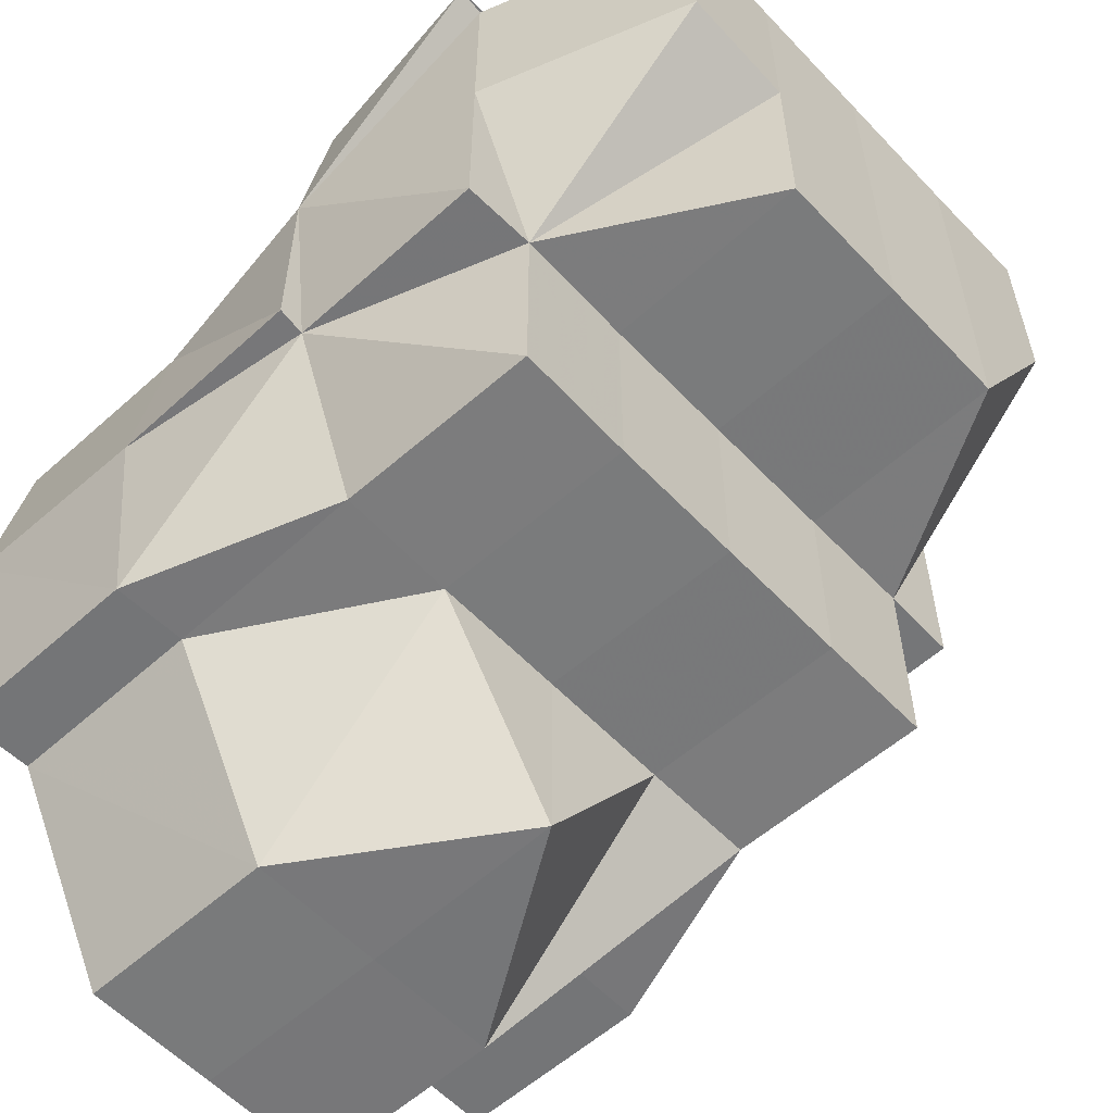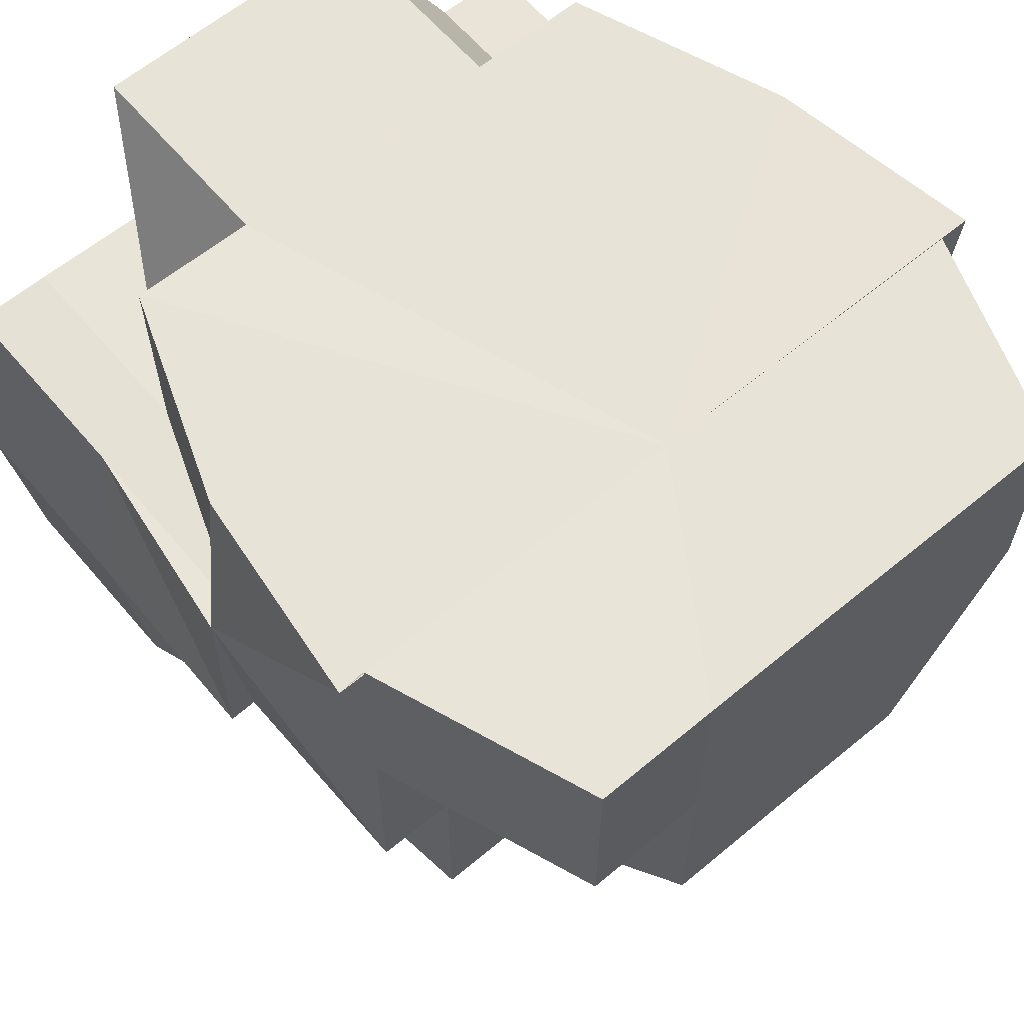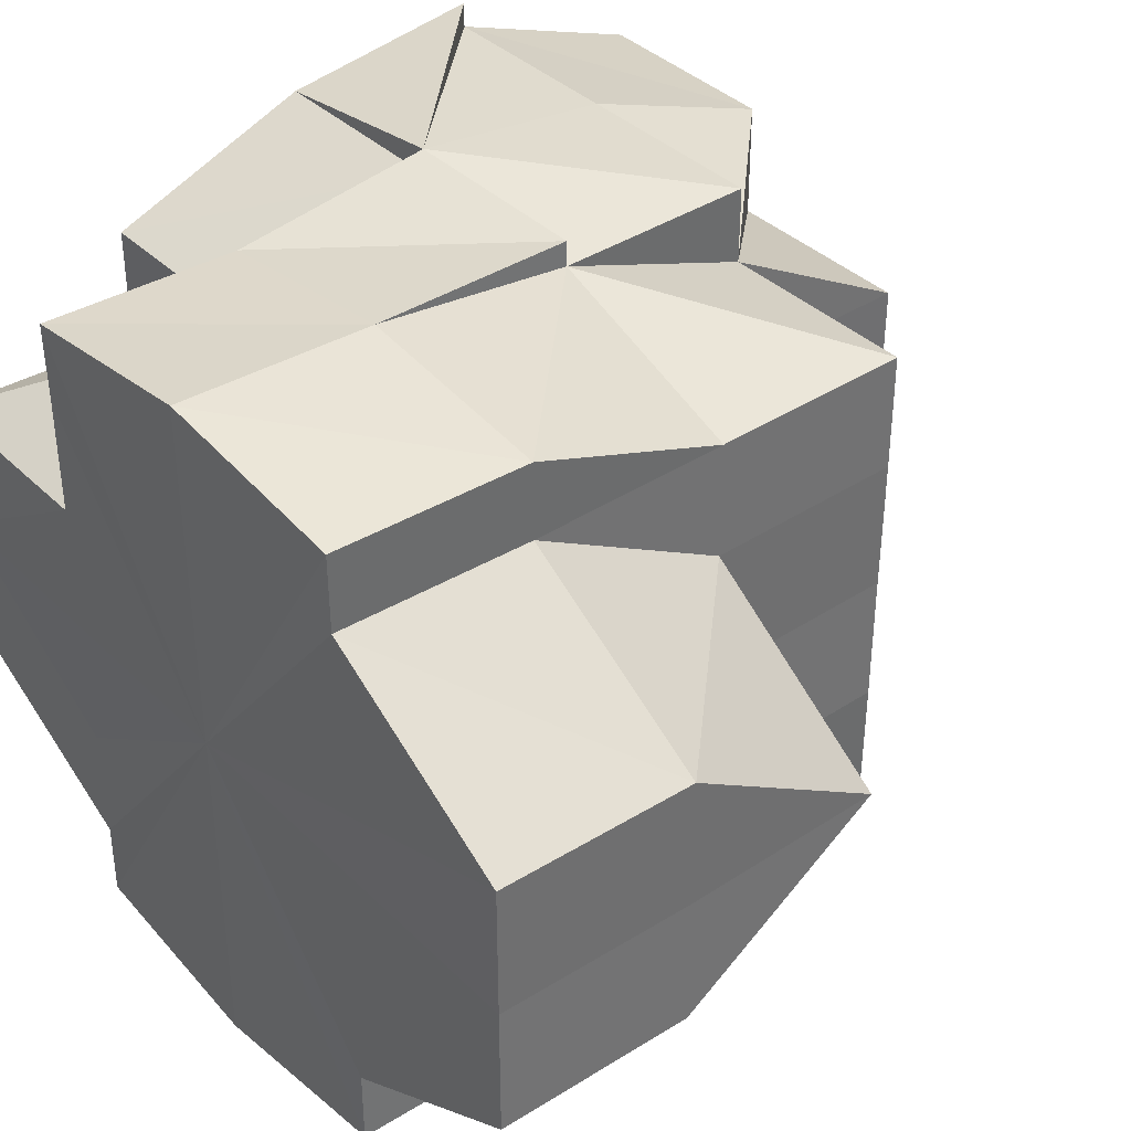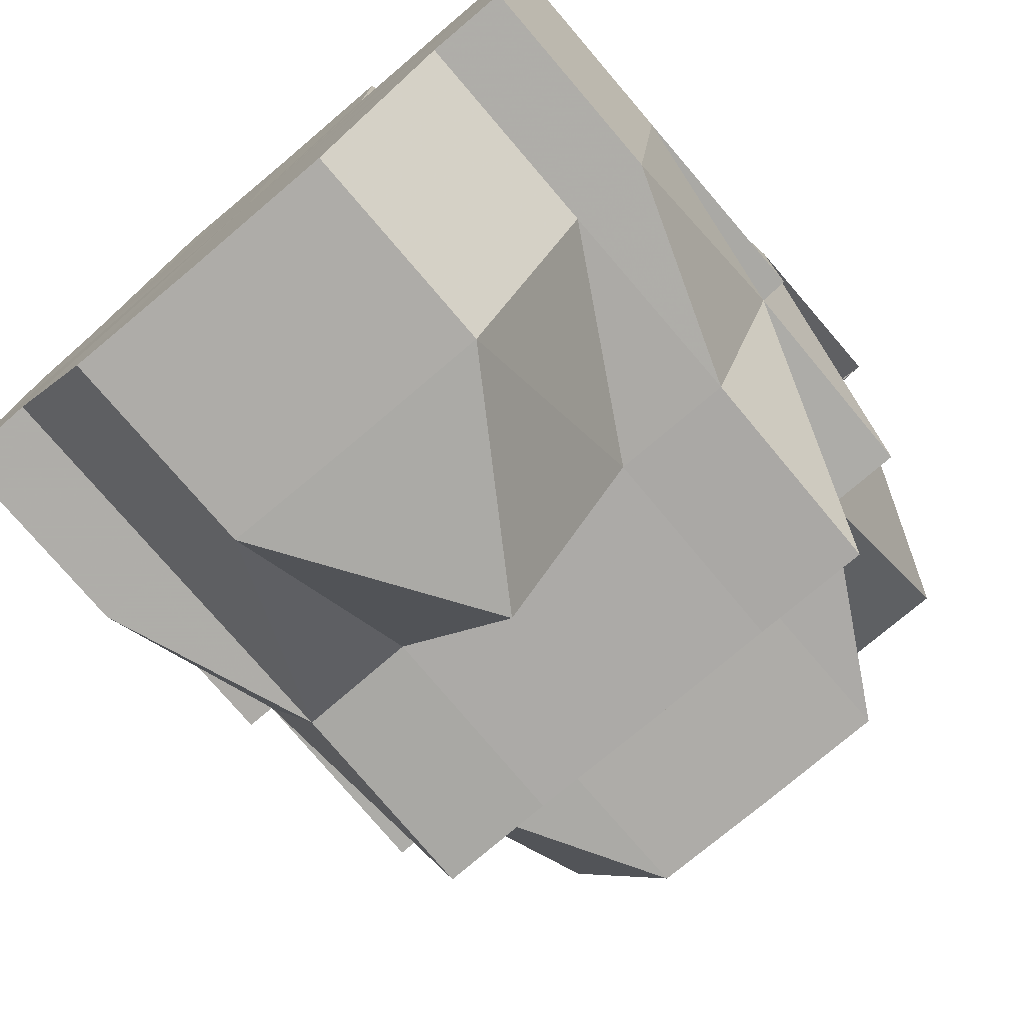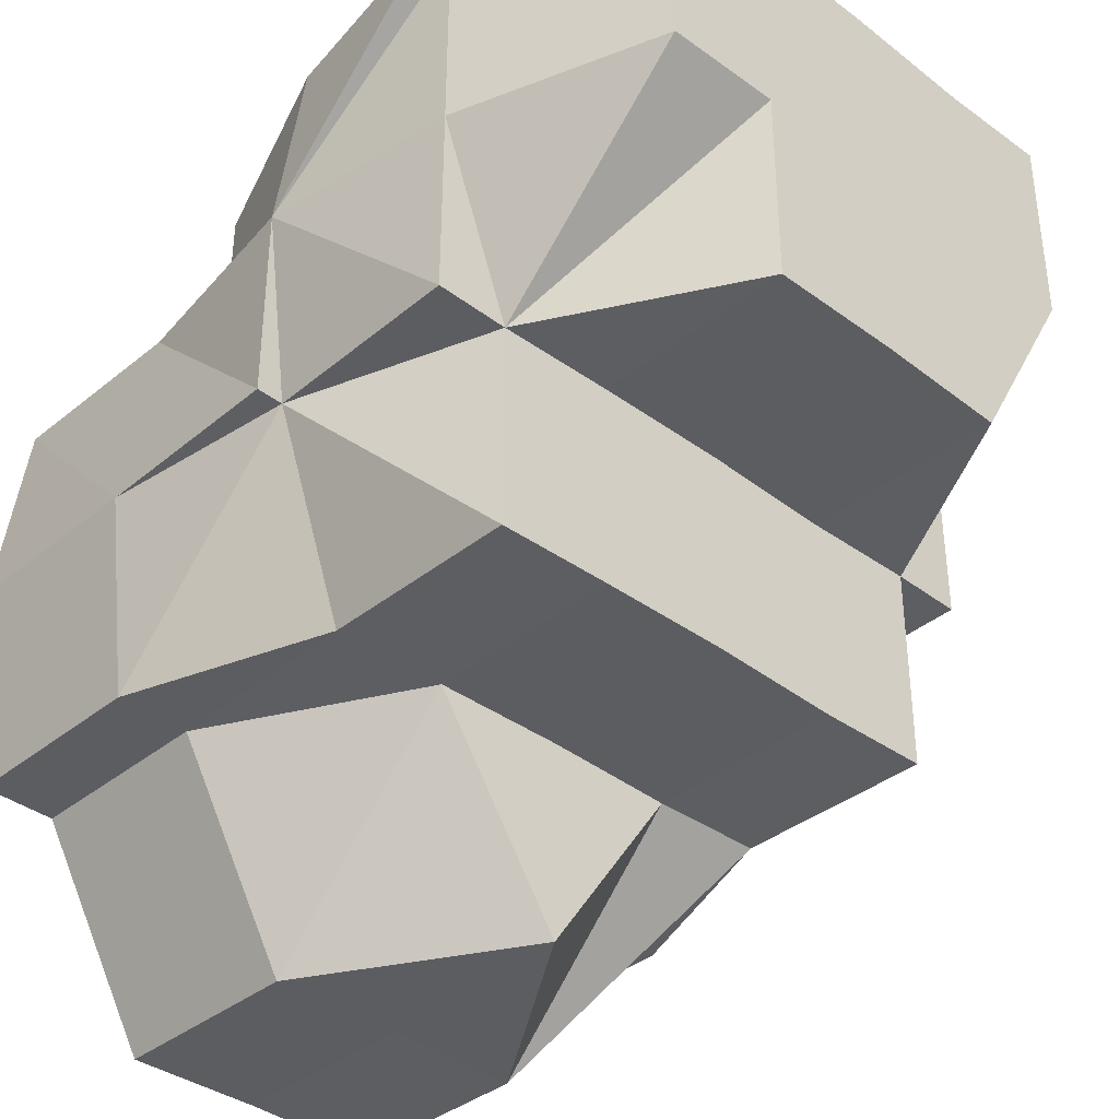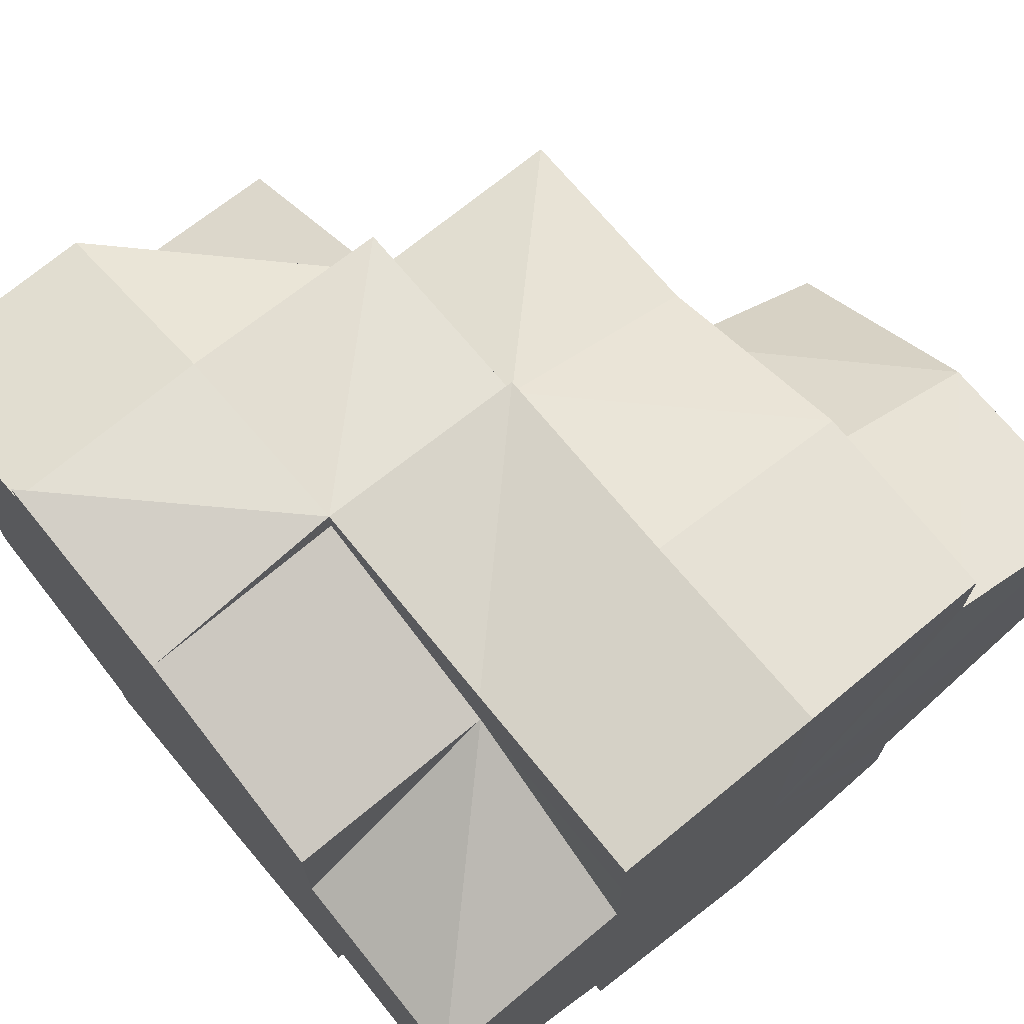
<metadata>
{"format":"obj","ext":"obj","renderer":"f3d","projection":"perspective","resolution":1024,"background":"white","views":[{"elev":-57.9,"azim":42.9,"up":"+Y"},{"elev":61.9,"azim":49.8,"up":"+Y"},{"elev":37.9,"azim":-39.5,"up":"+Z"},{"elev":-76.5,"azim":-49.6,"up":"+Y"},{"elev":-37.5,"azim":46.3,"up":"+Y"},{"elev":70.5,"azim":-129.4,"up":"+Z"}]}
</metadata>
<code>
o 866
v 2212 1866 12.27
v 2212 1866 12.27
v 2212 1866 12.27
v 2212 1866 12.26
v 2212 1866 12.26
v 2212 1866 12.27
v 2212 1866 12.25
v 2212 1866 12.25
v 2212 1866 12.25
v 2212 1866 12.25
v 2212 1866 12.26
v 2212 1866 12.25
v 2212 1866 12.25
v 2212 1866 12.25
v 2212 1866 12.25
v 2212 1866 12.25
v 2212 1866 12.25
v 2212 1866 12.25
v 2212 1866 12.25
v 2212 1866 12.26
v 2212 1866 12.26
v 2212 1866 12.26
v 2212 1866 12.25
v 2212 1866 12.26
v 2212 1866 12.26
v 2212 1866 12.27
v 2212 1866 12.27
v 2212 1866 12.27
v 2212 1866 12.27
v 2212 1866 12.26
v 2212 1866 12.27
v 2212 1866 12.27
v 2212 1866 12.27
v 2212 1866 12.27
v 2212 1866 12.28
v 2212 1866 12.27
v 2212 1866 12.27
v 2212 1866 12.28
v 2212 1866 12.28
v 2212 1866 12.28
v 2212 1866 12.28
v 2212 1866 12.28
v 2212 1866 12.28
v 2212 1866 12.28
v 2212 1866 12.27
v 2212 1866 12.28
v 2212 1866 12.28
v 2212 1866 12.28
v 2212 1866 12.28
v 2212 1866 12.28
v 2212 1866 12.28
v 2212 1866 12.27
v 2212 1866 12.27
v 2212 1866 12.27
v 2212 1866 12.28
v 2212 1866 12.28
v 2212 1866 12.27
v 2212 1866 12.28
v 2212 1866 12.28
v 2212 1866 12.28
v 2212 1866 12.28
v 2212 1866 12.28
v 2212 1866 12.28
v 2212 1866 12.27
v 2212 1866 12.27
v 2212 1866 12.26
v 2212 1866 12.28
v 2212 1866 12.28
v 2212 1866 12.28
v 2212 1866 12.28
v 2212 1866 12.28
v 2212 1866 12.28
v 2212 1866 12.28
v 2212 1866 12.28
v 2212 1866 12.28
v 2212 1866 12.28
v 2212 1866 12.28
v 2212 1866 12.28
v 2212 1866 12.28
v 2212 1866 12.28
v 2212 1866 12.28
v 2212 1866 12.28
v 2212 1866 12.28
v 2212 1866 12.27
v 2212 1866 12.28
v 2212 1866 12.28
v 2212 1866 12.25
v 2212 1866 12.25
v 2212 1866 12.25
v 2212 1866 12.26
v 2212 1866 12.25
v 2212 1866 12.27
v 2212 1866 12.27
v 2212 1866 12.27
v 2212 1866 12.27
v 2212 1866 12.25
v 2212 1866 12.25
v 2212 1866 12.25
v 2212 1866 12.25
v 2212 1866 12.25
v 2212 1866 12.25
v 2212 1866 12.25
v 2212 1866 12.25
v 2212 1866 12.25
v 2212 1866 12.25
v 2212 1866 12.25
v 2212 1866 12.25
v 2212 1866 12.25
v 2212 1866 12.25
v 2212 1866 12.25
v 2212 1866 12.25
v 2212 1866 12.25
v 2212 1866 12.25
v 2212 1866 12.25
v 2212 1866 12.25
v 2212 1866 12.25
v 2212 1866 12.25
v 2212 1866 12.25
v 2212 1866 12.25
v 2212 1866 12.25
v 2212 1866 12.25
v 2212 1866 12.25
v 2212 1866 12.27
v 2212 1866 12.25
v 2212 1866 12.25
v 2212 1866 12.26
v 2212 1866 12.25
v 2212 1866 12.25
v 2212 1866 12.25
v 2212 1866 12.25
v 2212 1866 12.25
v 2212 1866 12.25
v 2212 1866 12.25
v 2212 1866 12.26
v 2212 1866 12.27
v 2212 1866 12.26
v 2212 1866 12.26
v 2212 1866 12.25
v 2212 1866 12.27
v 2212 1866 12.27
v 2212 1866 12.28
v 2212 1866 12.27
v 2212 1866 12.28
v 2212 1866 12.28
v 2212 1866 12.27
v 2212 1866 12.28
v 2212 1866 12.28
v 2212 1866 12.28
v 2212 1866 12.27
v 2212 1866 12.28
v 2212 1866 12.28
v 2212 1866 12.28
v 2212 1866 12.28
v 2212 1866 12.28
v 2212 1866 12.28
v 2212 1866 12.28
v 2212 1866 12.28
v 2212 1866 12.28
v 2212 1866 12.28
v 2212 1866 12.28
v 2212 1866 12.27
v 2212 1866 12.28
v 2212 1866 12.27
v 2212 1866 12.27
v 2212 1866 12.26
v 2212 1866 12.25
v 2212 1866 12.25
v 2212 1866 12.27
v 2212 1866 12.25
v 2212 1866 12.26
v 2212 1866 12.27
v 2212 1866 12.27
v 2212 1866 12.26
v 2212 1866 12.27
v 2212 1866 12.27
v 2212 1866 12.27
v 2212 1866 12.26
v 2212 1866 12.28
v 2212 1866 12.28
v 2212 1866 12.28
v 2212 1866 12.27
v 2212 1866 12.27
v 2212 1866 12.27
v 2212 1866 12.28
v 2212 1866 12.26
v 2212 1866 12.26
v 2212 1866 12.25
v 2212 1866 12.25
v 2212 1866 12.25
v 2212 1866 12.25
v 2212 1866 12.25
v 2212 1866 12.25
v 2212 1866 12.25
v 2212 1866 12.25
v 2212 1866 12.25
v 2212 1866 12.25
v 2212 1866 12.26
v 2212 1866 12.26
v 2212 1866 12.27
v 2212 1866 12.27
v 2212 1866 12.27
v 2212 1866 12.26
v 2212 1866 12.27
v 2212 1866 12.27
v 2212 1866 12.27
v 2212 1866 12.28
v 2212 1866 12.28
v 2212 1866 12.27
v 2212 1866 12.28
v 2212 1866 12.28
v 2212 1866 12.28
v 2212 1866 12.28
v 2212 1866 12.28
v 2212 1866 12.27
v 2212 1866 12.27
v 2212 1866 12.27
v 2212 1866 12.27
v 2212 1866 12.26
v 2212 1866 12.27
v 2212 1866 12.26
v 2212 1866 12.26
v 2212 1866 12.25
v 2212 1866 12.28
v 2212 1866 12.27
v 2212 1866 12.28
v 2212 1866 12.28
v 2212 1866 12.28
v 2212 1866 12.28
v 2212 1866 12.27
v 2212 1866 12.27
v 2212 1866 12.26
v 2212 1866 12.25
v 2212 1866 12.25
v 2212 1866 12.25
v 2212 1866 12.25
v 2212 1866 12.25
v 2212 1866 12.28
v 2212 1866 12.28
v 2212 1866 12.28
v 2212 1866 12.25
v 2212 1866 12.25
v 2212 1866 12.25
v 2212 1866 12.28
v 2212 1866 12.28
v 2212 1866 12.28
f 1 2 3
f 4 5 1
f 5 2 6
f 7 8 4
f 9 10 7
f 8 5 11
f 12 8 13
f 14 15 12
f 12 16 8
f 8 16 5
f 12 17 16
f 17 18 16
f 15 19 18
f 19 20 21
f 16 18 22
f 16 22 5
f 23 24 22
f 22 25 26
f 5 22 27
f 5 27 2
f 27 28 29
f 30 31 27
f 2 27 32
f 2 32 33
f 27 34 32
f 3 32 35
f 36 37 34
f 32 34 38
f 35 38 39
f 32 38 40
f 38 41 42
f 34 43 38
f 37 44 43
f 34 45 43
f 38 43 46
f 43 47 46
f 43 48 47
f 46 49 50
f 48 51 49
f 45 52 51
f 53 54 45
f 46 55 56
f 20 53 57
f 55 58 59
f 60 55 61
f 62 63 60
f 64 57 65
f 66 57 64
f 67 68 58
f 69 68 70
f 69 71 72
f 69 73 74
f 73 75 76
f 77 67 78
f 78 79 80
f 78 81 82
f 83 82 84
f 85 86 83
f 87 88 89
f 90 91 87
f 92 93 90
f 94 95 92
f 96 91 97
f 98 99 97
f 97 100 101
f 97 102 103
f 102 104 105
f 106 102 107
f 108 109 106
f 109 110 100
f 111 110 112
f 113 114 112
f 115 116 112
f 117 118 115
f 119 120 116
f 119 121 120
f 122 118 123
f 124 122 125
f 124 122 123
f 126 124 127
f 127 128 129
f 129 130 131
f 132 133 131
f 134 124 123
f 135 134 123
f 135 134 136
f 136 137 138
f 139 135 123
f 139 135 140
f 141 139 142
f 143 139 123
f 144 142 145
f 146 143 123
f 147 146 123
f 144 148 149
f 150 151 148
f 152 153 144
f 154 146 152
f 154 155 156
f 154 157 158
f 159 160 123
f 161 159 123
f 161 159 162
f 163 161 123
f 163 161 164
f 165 163 123
f 166 165 123
f 167 166 123
f 165 163 168
f 167 166 169
f 166 165 170
f 168 164 171
f 168 172 164
f 170 173 168
f 170 168 174
f 175 168 176
f 177 170 175
f 176 164 178
f 178 179 180
f 181 174 182
f 182 183 184
f 185 186 181
f 187 186 185
f 188 189 187
f 169 170 186
f 169 190 170
f 191 169 186
f 192 169 191
f 192 193 169
f 194 193 195
f 196 191 197
f 197 198 199
f 199 200 201
f 202 203 200
f 203 204 205
f 201 206 207
f 164 162 206
f 164 208 162
f 206 162 209
f 162 210 209
f 209 211 212
f 162 213 211
f 214 215 216
f 214 140 217
f 140 218 217
f 219 220 218
f 218 221 222
f 218 96 217
f 223 224 217
f 225 223 217
f 226 225 217
f 227 226 217
f 228 227 217
f 229 228 217
f 230 229 217
f 231 230 217
f 232 231 217
f 233 232 217
f 234 233 217
f 235 234 217
f 236 235 217
f 237 238 239
f 240 241 242
f 243 244 245

</code>
